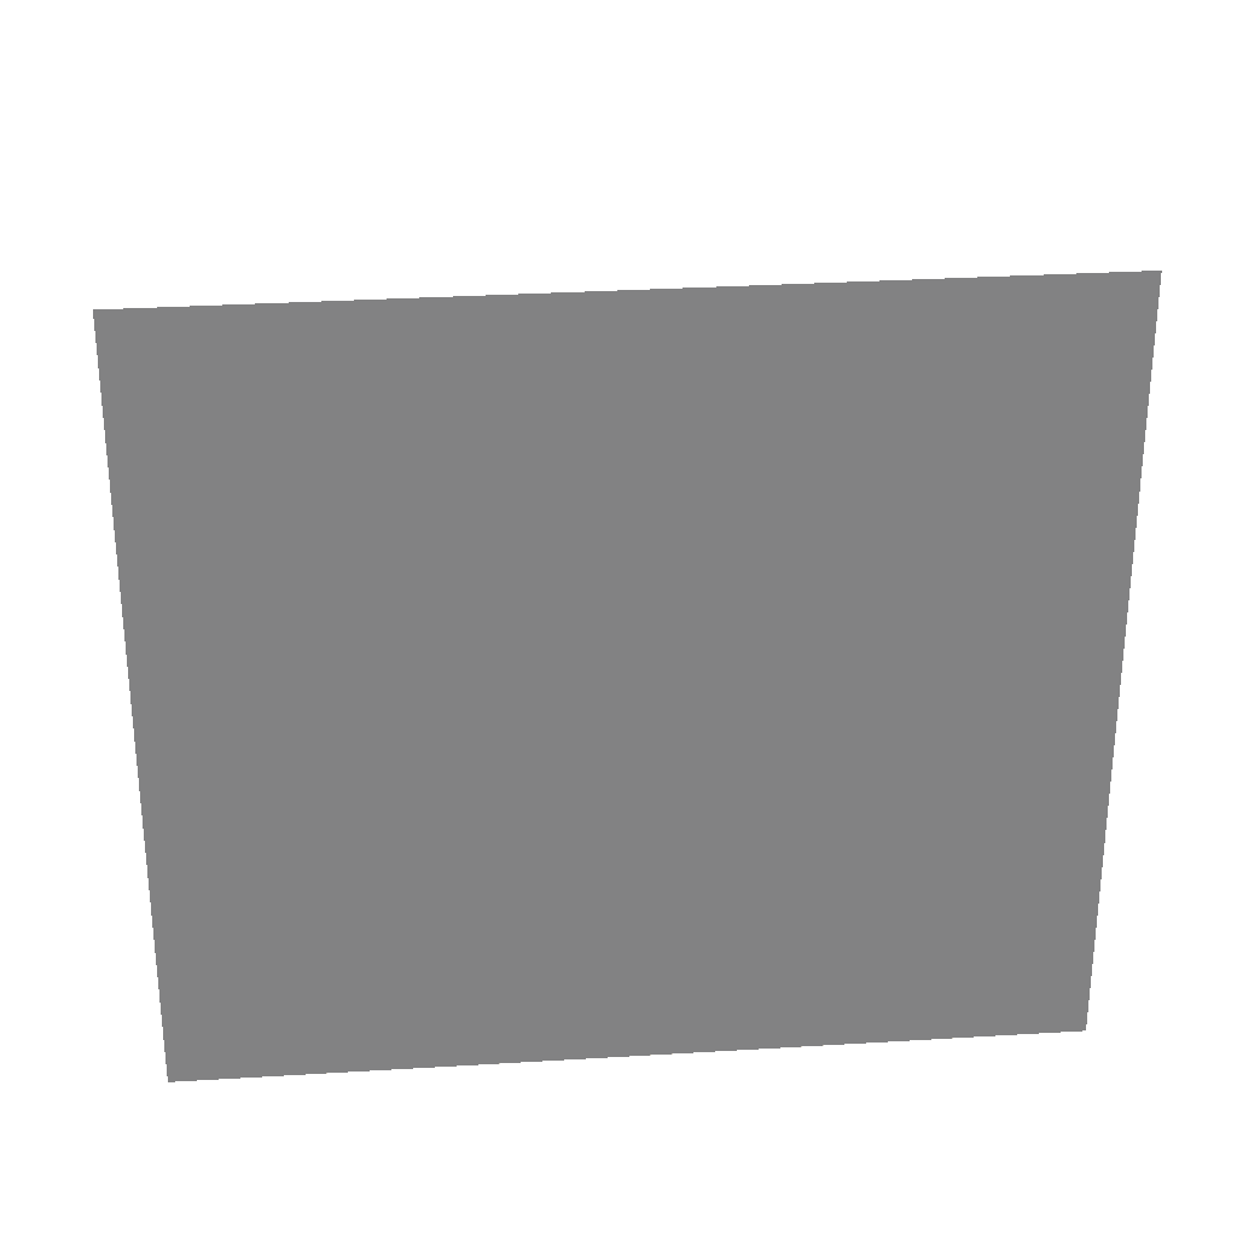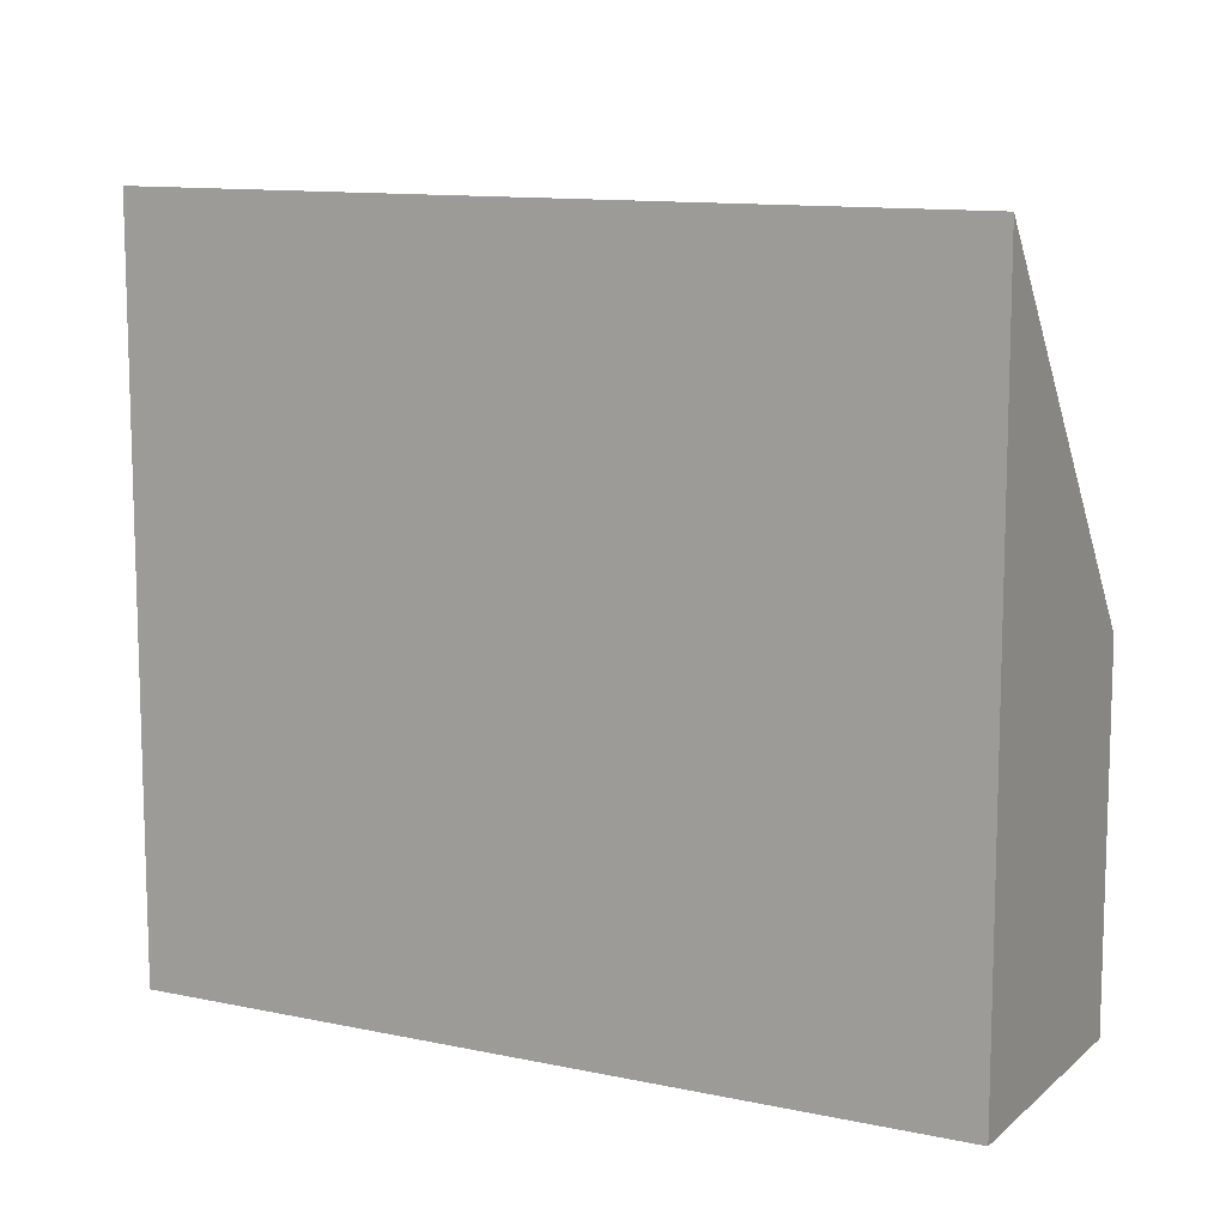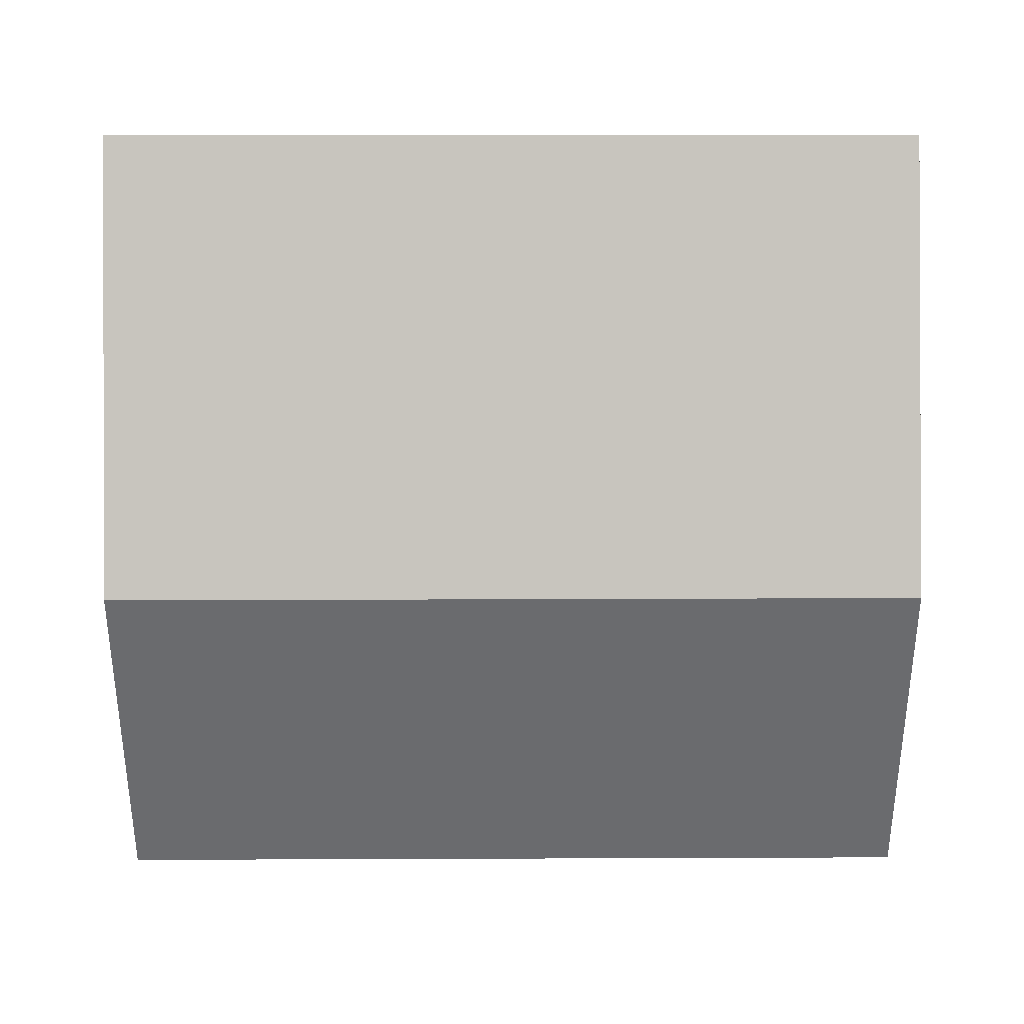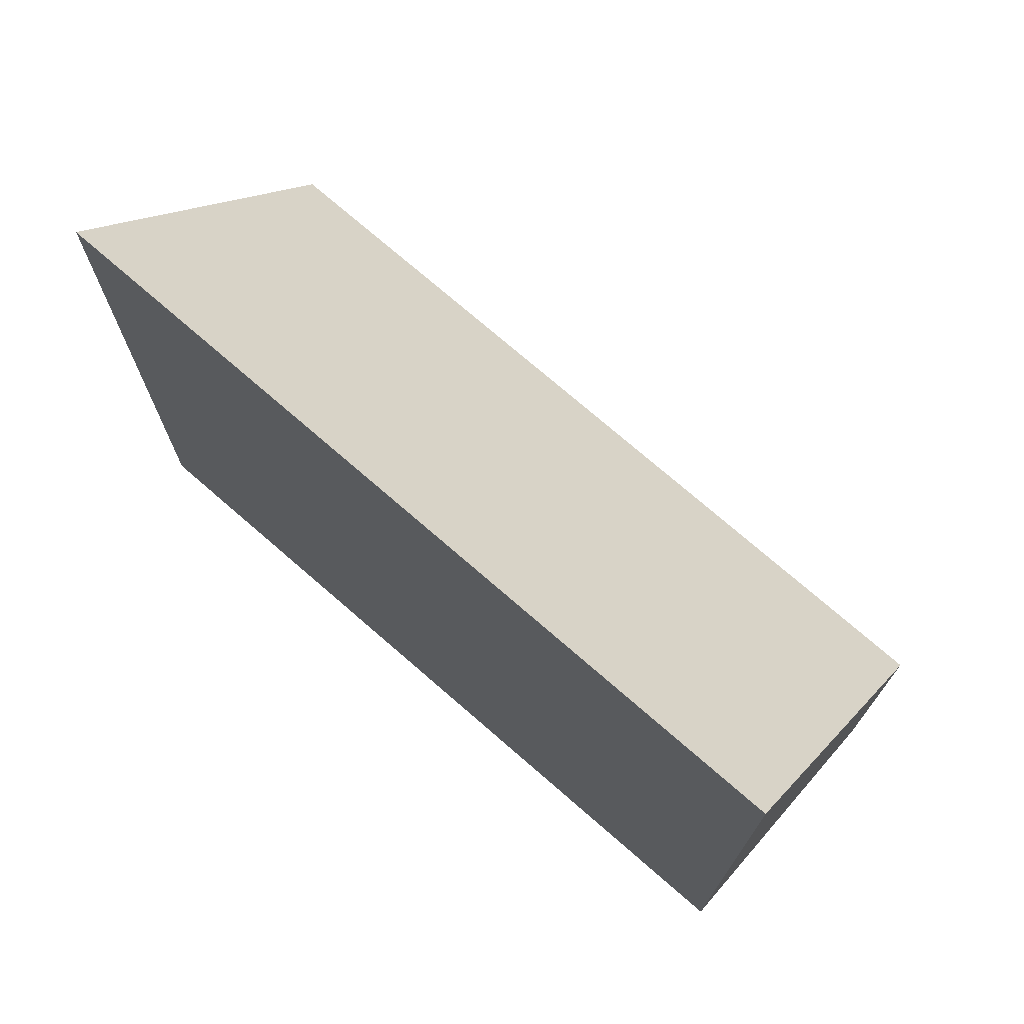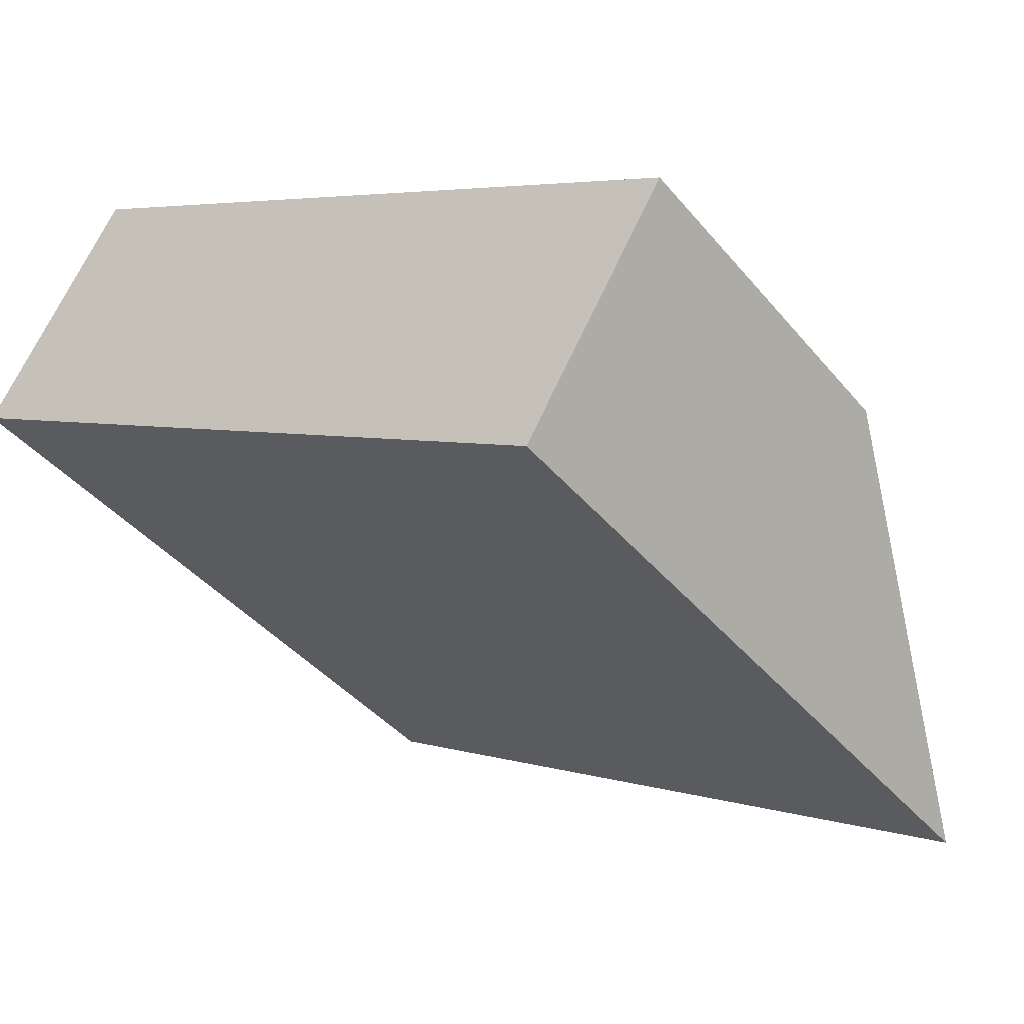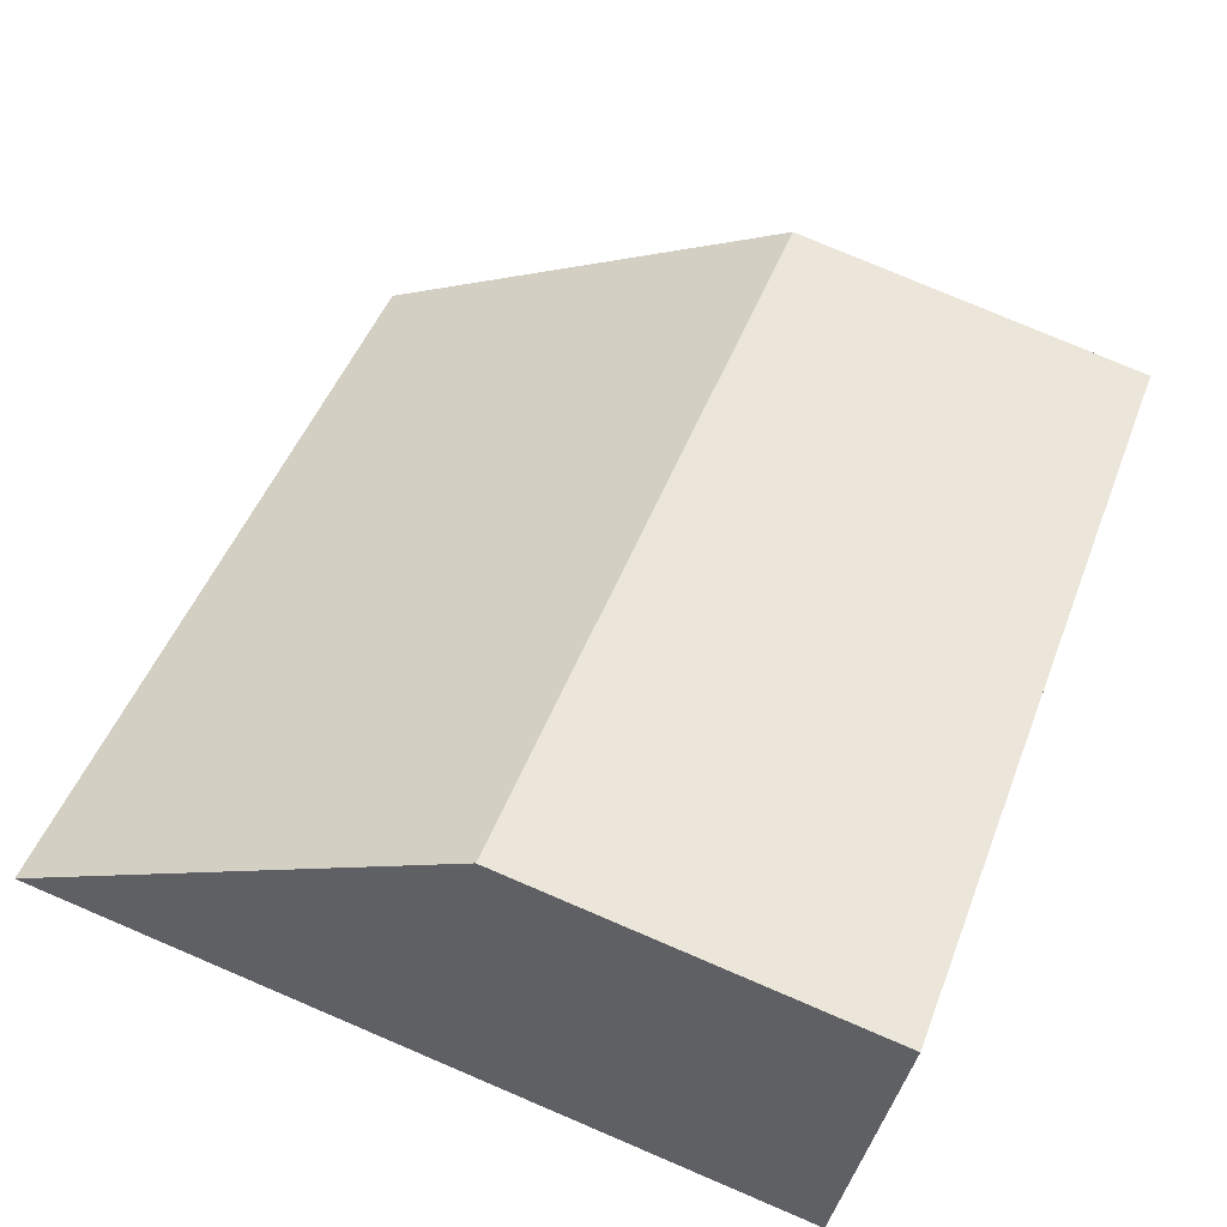
<metadata>
{"format":"obj","ext":"obj","renderer":"f3d","projection":"perspective","resolution":1024,"background":"white","views":[{"elev":29.6,"azim":-154.3,"up":"+Y"},{"elev":11.5,"azim":-121.5,"up":"+Y"},{"elev":36.6,"azim":30.6,"up":"+Y"},{"elev":74.1,"azim":-108.2,"up":"+Y"},{"elev":-41.0,"azim":35.8,"up":"+Z"},{"elev":78.6,"azim":-67.0,"up":"+Z"}]}
</metadata>
<code>
v  5.152 5.383 -3.073
v  2.149 2.657 1.102
v  6.201 2.657 -1.321
v  2.149 5.388 -1.282
v  0 5.392 3.302e-16
v  1.052 2.657 1.758
v  5.152 1.882e-16 -3.073
v  0 0 0
v  2.149 7.85e-17 -1.282
v  1.052 -1.076e-16 1.758
v  2.149 -6.748e-17 1.102
v  6.201 8.089e-17 -1.321
g defaultobject
f 1 2 3
f 2 1 4
f 2 4 5
f 2 5 6
f 7 4 1
f 4 7 5
f 5 7 8
f 8 7 9
f 8 6 5
f 6 8 10
f 10 2 6
f 2 10 3
f 3 10 11
f 3 11 12
f 3 7 1
f 7 3 12
f 9 10 8
f 10 9 11
f 11 9 12
f 12 9 7

</code>
